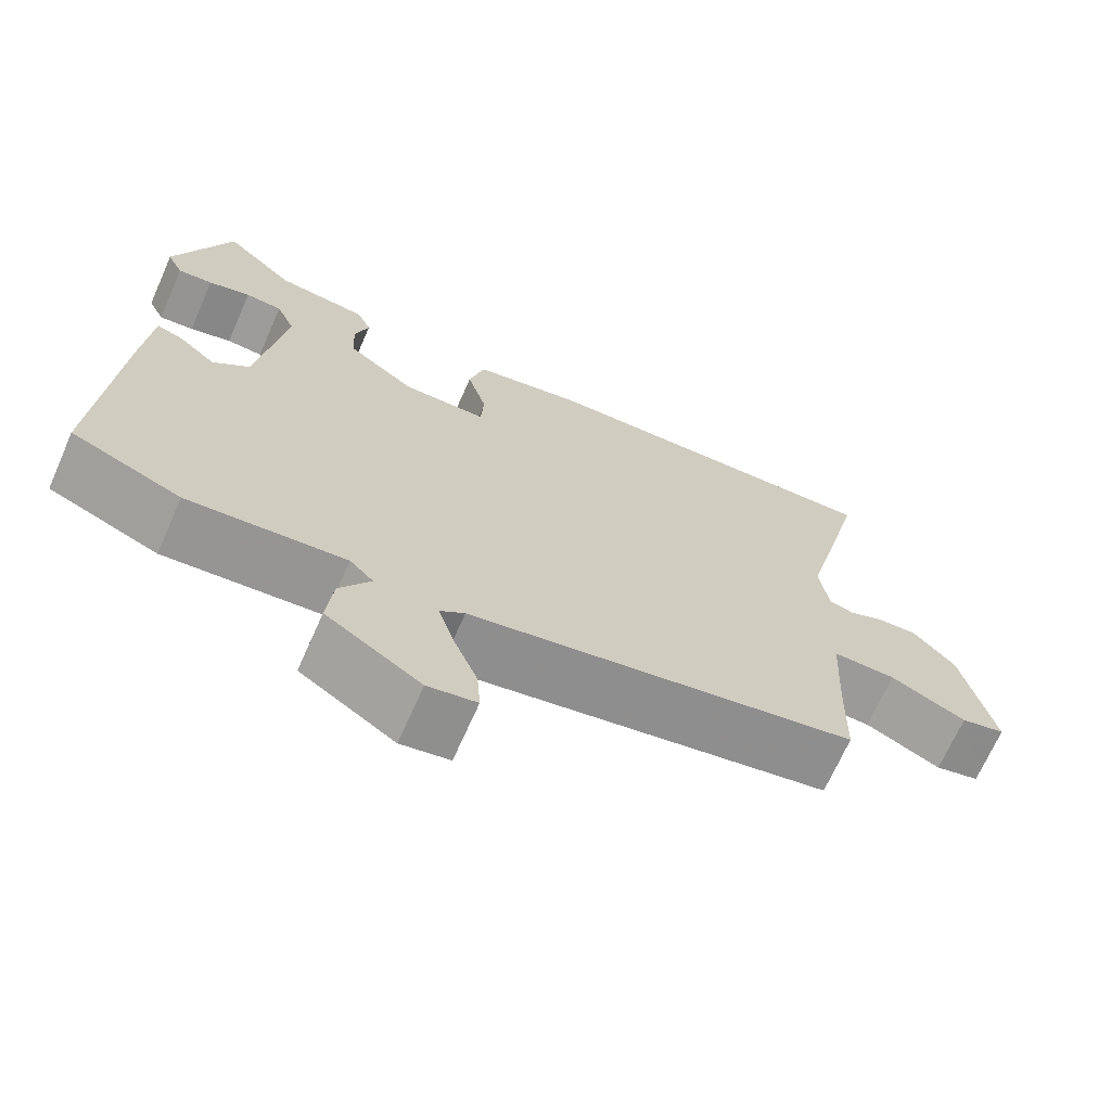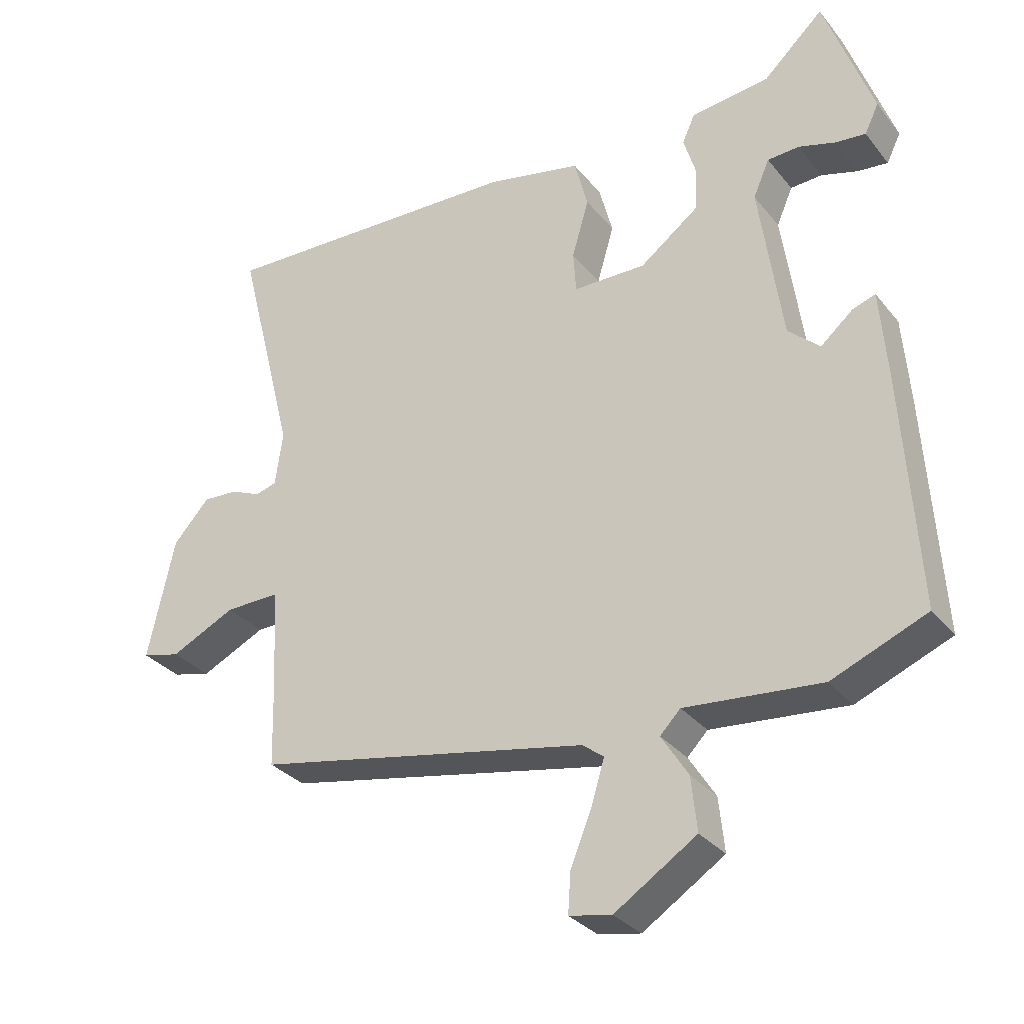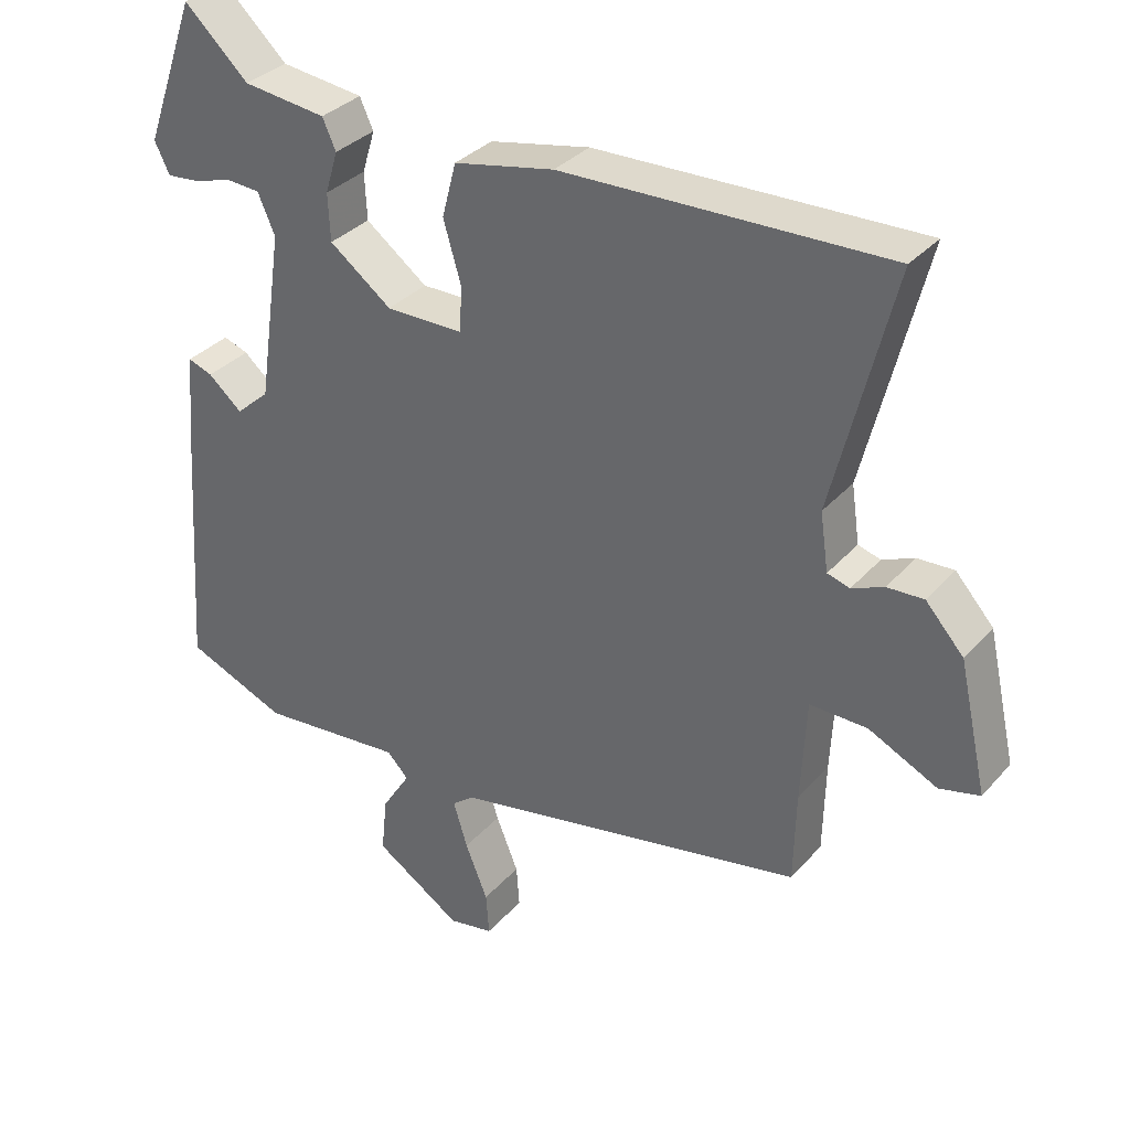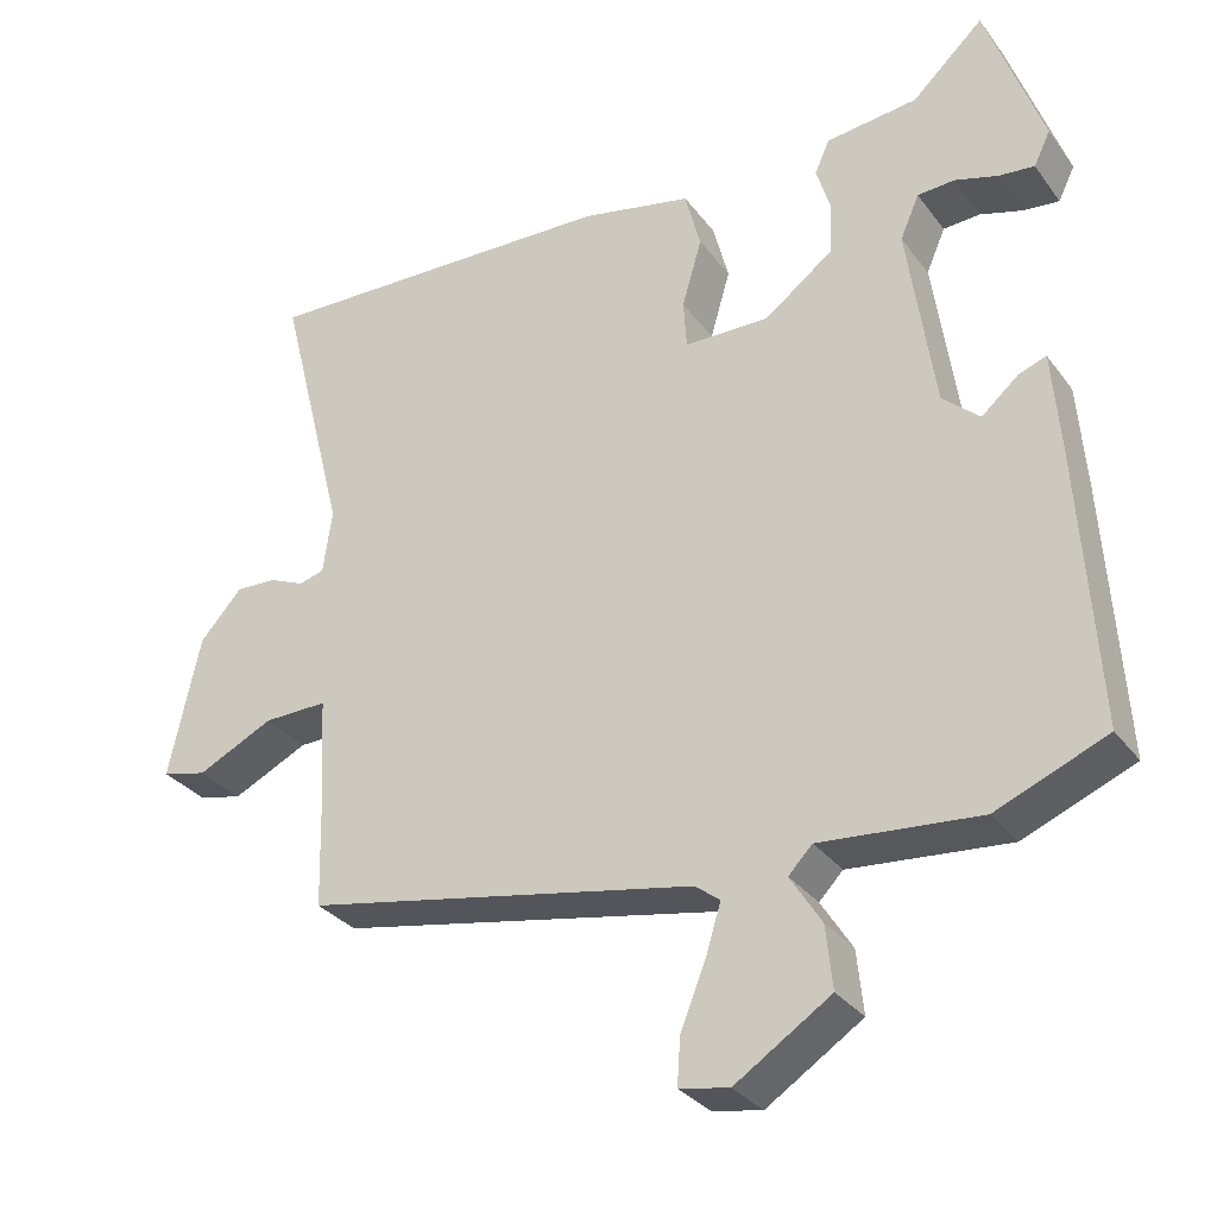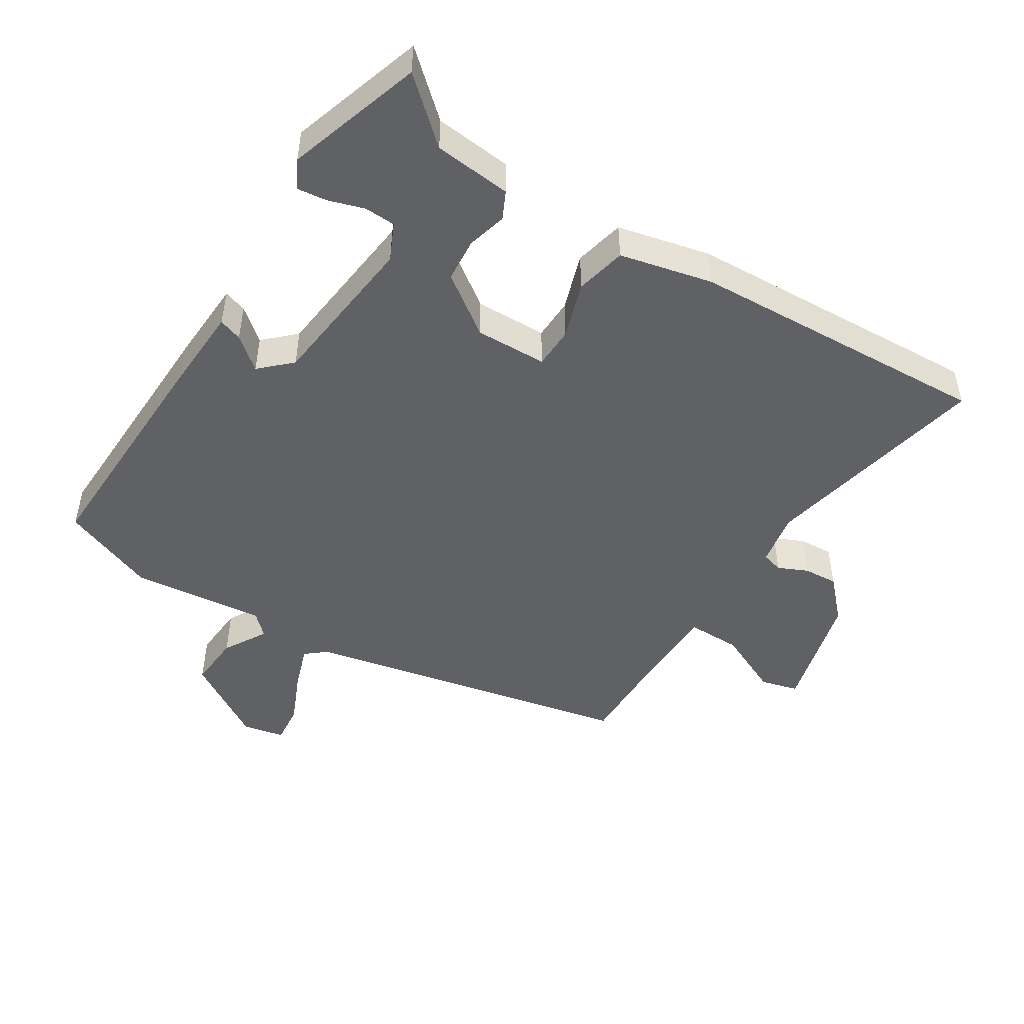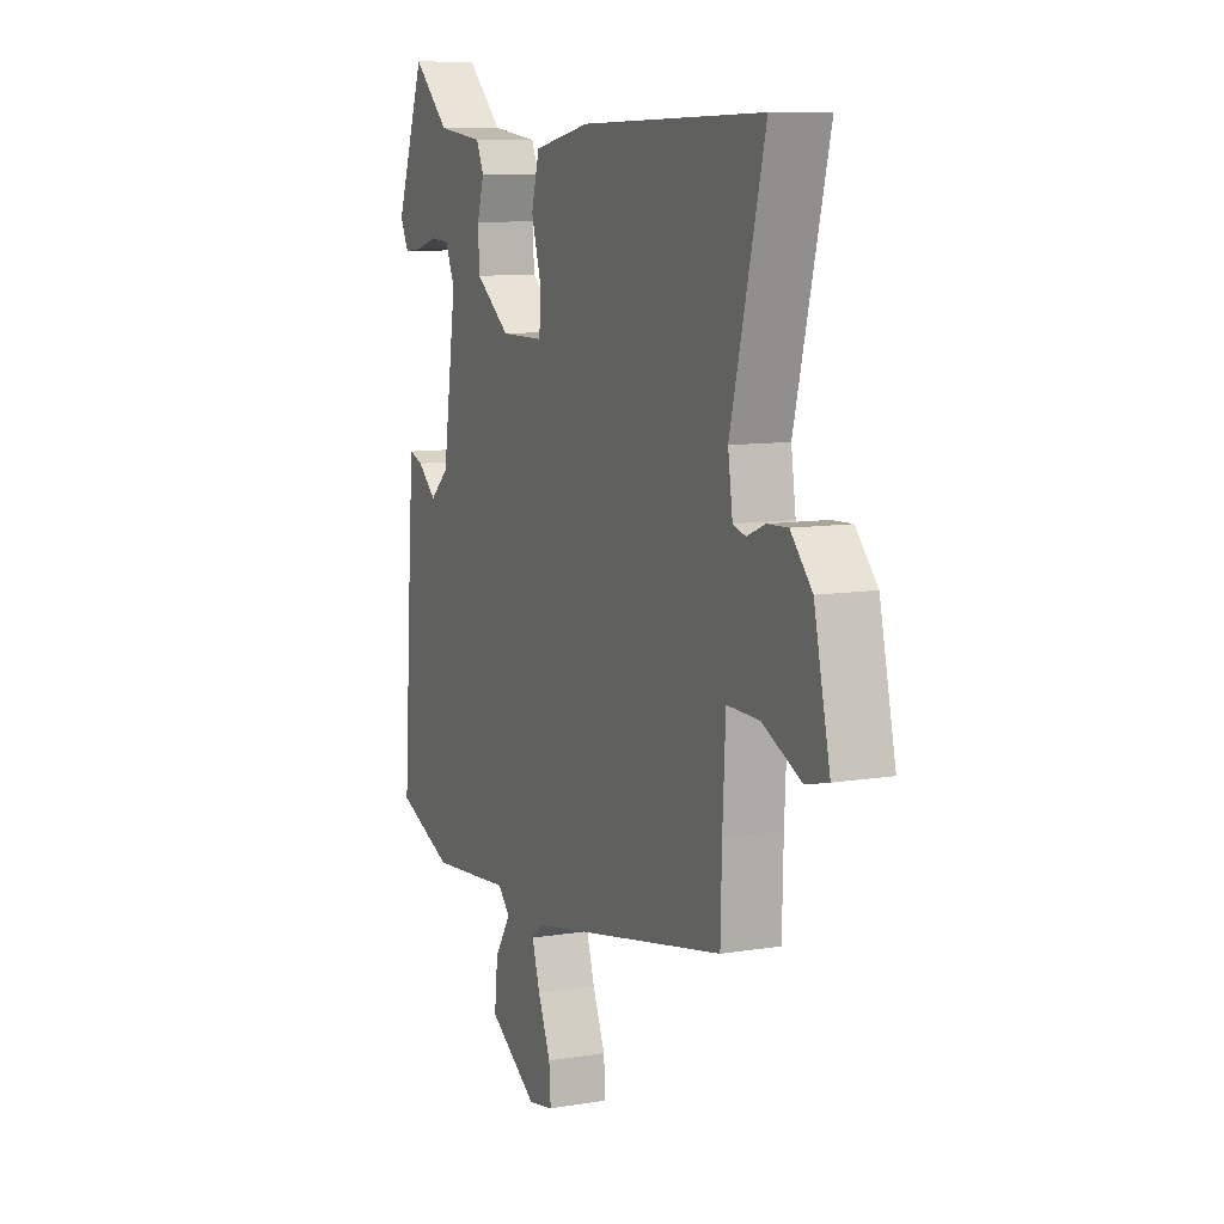
<metadata>
{"format":"obj","ext":"obj","renderer":"f3d","projection":"perspective","resolution":1024,"background":"white","views":[{"elev":-69.0,"azim":-23.9,"up":"+Z"},{"elev":-30.8,"azim":-148.5,"up":"+Z"},{"elev":33.2,"azim":34.4,"up":"+Z"},{"elev":-30.9,"azim":-150.0,"up":"+Z"},{"elev":-48.9,"azim":-30.4,"up":"+Y"},{"elev":9.3,"azim":66.2,"up":"+Z"}]}
</metadata>
<code>
v 0.557 0.07 0.468
v 0.476 0.07 0.145
v 0.487 0.07 0.068
v 0.517 0.07 0.059
v 0.56 0.07 0.077
v 0.609 0.07 0.079
v 0.66 0.07 0.022
v 0.698 0.07 -0.15
v 0.644 0.07 -0.163
v 0.552 0.07 -0.118
v 0.475 0.07 -0.116
v 0.468 0.07 -0.254
v 0.465 0.07 -0.376
v -0.009 0.07 -0.465
v -0.039 0.07 -0.488
v -0.02 0.07 -0.55
v 0.01 0.07 -0.624
v 0.014 0.07 -0.681
v -0.046 0.07 -0.692
v -0.162 0.07 -0.616
v -0.154 0.07 -0.54
v -0.116 0.07 -0.48
v -0.145 0.07 -0.45
v -0.338 0.07 -0.466
v -0.472 0.07 -0.41
v -0.45 0.07 -0.074
v -0.44 0.07 0.048
v -0.407 0.07 0.036
v -0.362 0.07 -0.003
v -0.317 0.07 0.037
v -0.284 0.07 0.264
v -0.307 0.07 0.317
v -0.352 0.07 0.32
v -0.404 0.07 0.305
v -0.447 0.07 0.301
v -0.467 0.07 0.342
v -0.398 0.07 0.535
v -0.312 0.07 0.454
v -0.201 0.07 0.44
v -0.183 0.07 0.4
v -0.2 0.07 0.344
v -0.197 0.07 0.281
v -0.114 0.07 0.218
v -0.011 0.07 0.218
v -0.007 0.07 0.277
v -0.031 0.07 0.359
v -0.012 0.07 0.431
v 0.122 0.07 0.458
v 0.557 0 0.468
v 0.476 0 0.145
v 0.487 0 0.068
v 0.517 0 0.059
v 0.56 0 0.077
v 0.609 0 0.079
v 0.66 0 0.022
v 0.698 0 -0.15
v 0.644 0 -0.163
v 0.552 0 -0.118
v 0.475 0 -0.116
v 0.468 0 -0.254
v 0.465 0 -0.376
v -0.009 0 -0.465
v -0.039 0 -0.488
v -0.02 0 -0.55
v 0.01 0 -0.624
v 0.014 0 -0.681
v -0.046 0 -0.692
v -0.162 0 -0.616
v -0.154 0 -0.54
v -0.116 0 -0.48
v -0.145 0 -0.45
v -0.338 0 -0.466
v -0.472 0 -0.41
v -0.45 0 -0.074
v -0.44 0 0.048
v -0.407 0 0.036
v -0.362 0 -0.003
v -0.317 0 0.037
v -0.284 0 0.264
v -0.307 0 0.317
v -0.352 0 0.32
v -0.404 0 0.305
v -0.447 0 0.301
v -0.467 0 0.342
v -0.398 0 0.535
v -0.312 0 0.454
v -0.201 0 0.44
v -0.183 0 0.4
v -0.2 0 0.344
v -0.197 0 0.281
v -0.114 0 0.218
v -0.011 0 0.218
v -0.007 0 0.277
v -0.031 0 0.359
v -0.012 0 0.431
v 0.122 0 0.458
f 48 1 2
f 47 48 2
f 46 47 2
f 45 46 2
f 44 45 2 3
f 43 44 3
f 38 39 40 41
f 38 41 42
f 36 37 38
f 35 36 38
f 34 35 38
f 33 34 38
f 32 33 38
f 31 32 38 42
f 30 31 42 43
f 27 28 29
f 26 27 29
f 25 26 29
f 24 25 29
f 23 24 29
f 22 23 29 30
f 20 21 22
f 19 20 22
f 18 19 22
f 17 18 22
f 16 17 22
f 15 16 22 30
f 43 3 4
f 30 43 4
f 15 30 4
f 14 15 4
f 8 9 10
f 7 8 10
f 6 7 10
f 5 6 10
f 4 5 10
f 4 10 11
f 14 4 11
f 12 13 14
f 11 12 14
f 50 49 96
f 50 96 95
f 50 95 94
f 50 94 93
f 51 50 93 92
f 51 92 91
f 89 88 87 86
f 90 89 86
f 86 85 84
f 86 84 83
f 86 83 82
f 86 82 81
f 86 81 80
f 90 86 80 79
f 91 90 79 78
f 77 76 75
f 77 75 74
f 77 74 73
f 77 73 72
f 77 72 71
f 78 77 71 70
f 70 69 68
f 70 68 67
f 70 67 66
f 70 66 65
f 70 65 64
f 78 70 64 63
f 52 51 91
f 52 91 78
f 52 78 63
f 52 63 62
f 58 57 56
f 58 56 55
f 58 55 54
f 58 54 53
f 58 53 52
f 59 58 52
f 59 52 62
f 62 61 60
f 62 60 59
f 1 49 50 2
f 2 50 51 3
f 3 51 52 4
f 4 52 53 5
f 5 53 54 6
f 6 54 55 7
f 7 55 56 8
f 8 56 57 9
f 9 57 58 10
f 10 58 59 11
f 11 59 60 12
f 12 60 61 13
f 13 61 62 14
f 14 62 63 15
f 15 63 64 16
f 16 64 65 17
f 17 65 66 18
f 18 66 67 19
f 19 67 68 20
f 20 68 69 21
f 21 69 70 22
f 22 70 71 23
f 23 71 72 24
f 24 72 73 25
f 25 73 74 26
f 26 74 75 27
f 27 75 76 28
f 28 76 77 29
f 29 77 78 30
f 30 78 79 31
f 31 79 80 32
f 32 80 81 33
f 33 81 82 34
f 34 82 83 35
f 35 83 84 36
f 36 84 85 37
f 37 85 86 38
f 38 86 87 39
f 39 87 88 40
f 40 88 89 41
f 41 89 90 42
f 42 90 91 43
f 43 91 92 44
f 44 92 93 45
f 45 93 94 46
f 46 94 95 47
f 47 95 96 48
f 48 96 49 1

</code>
